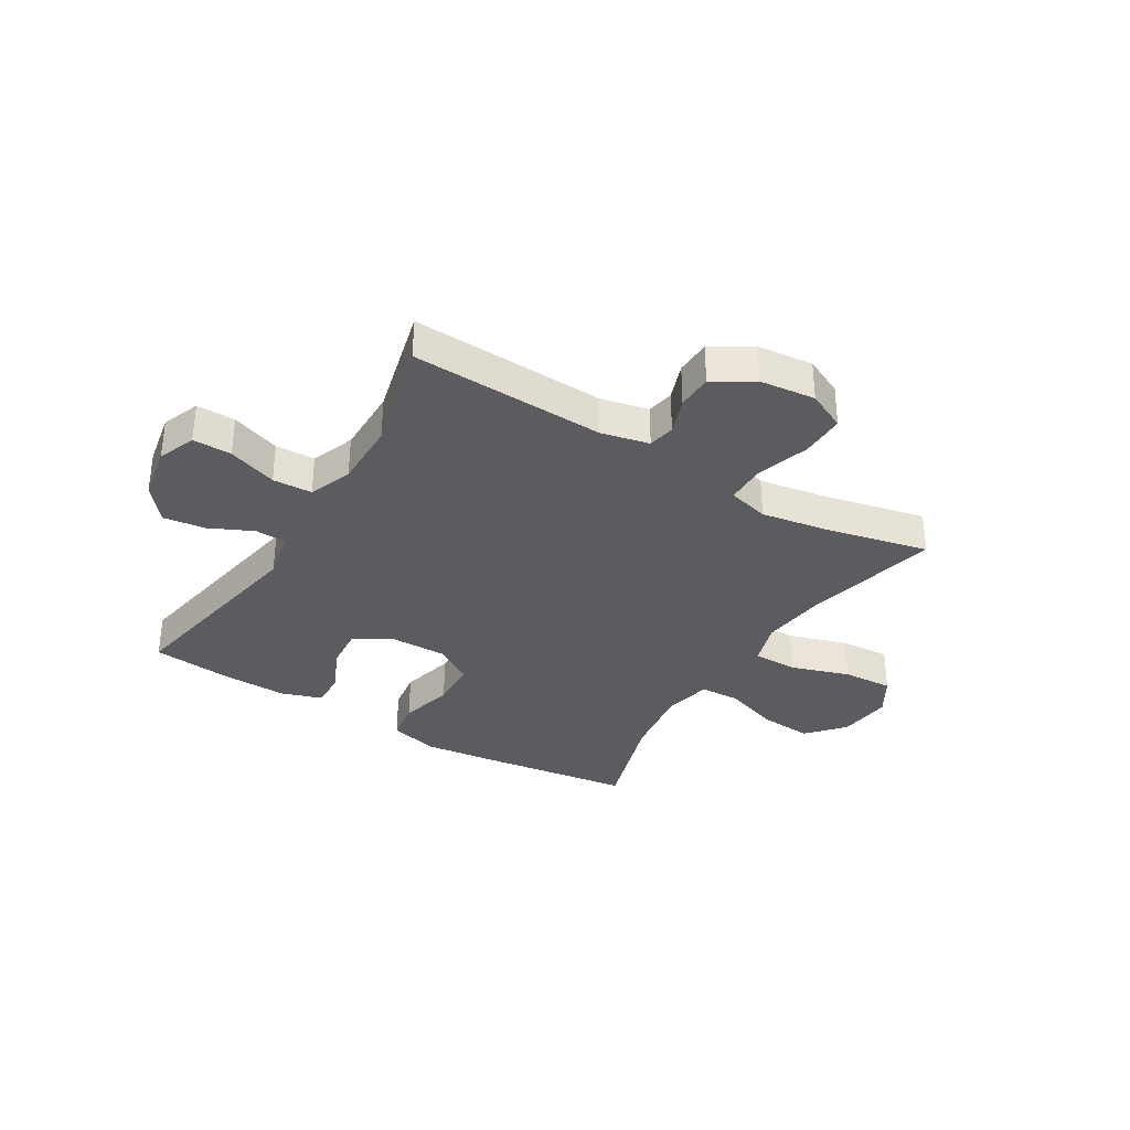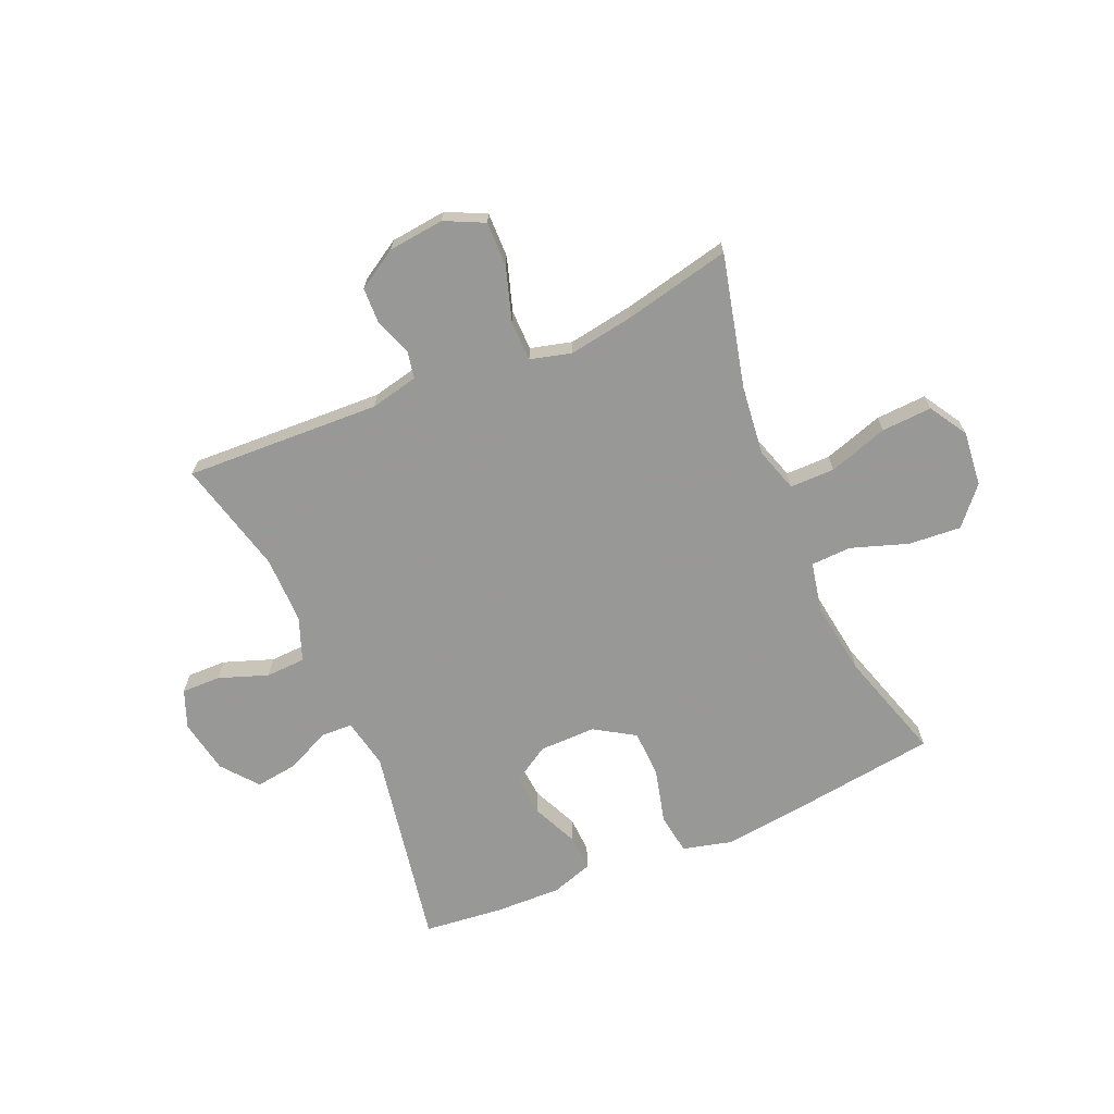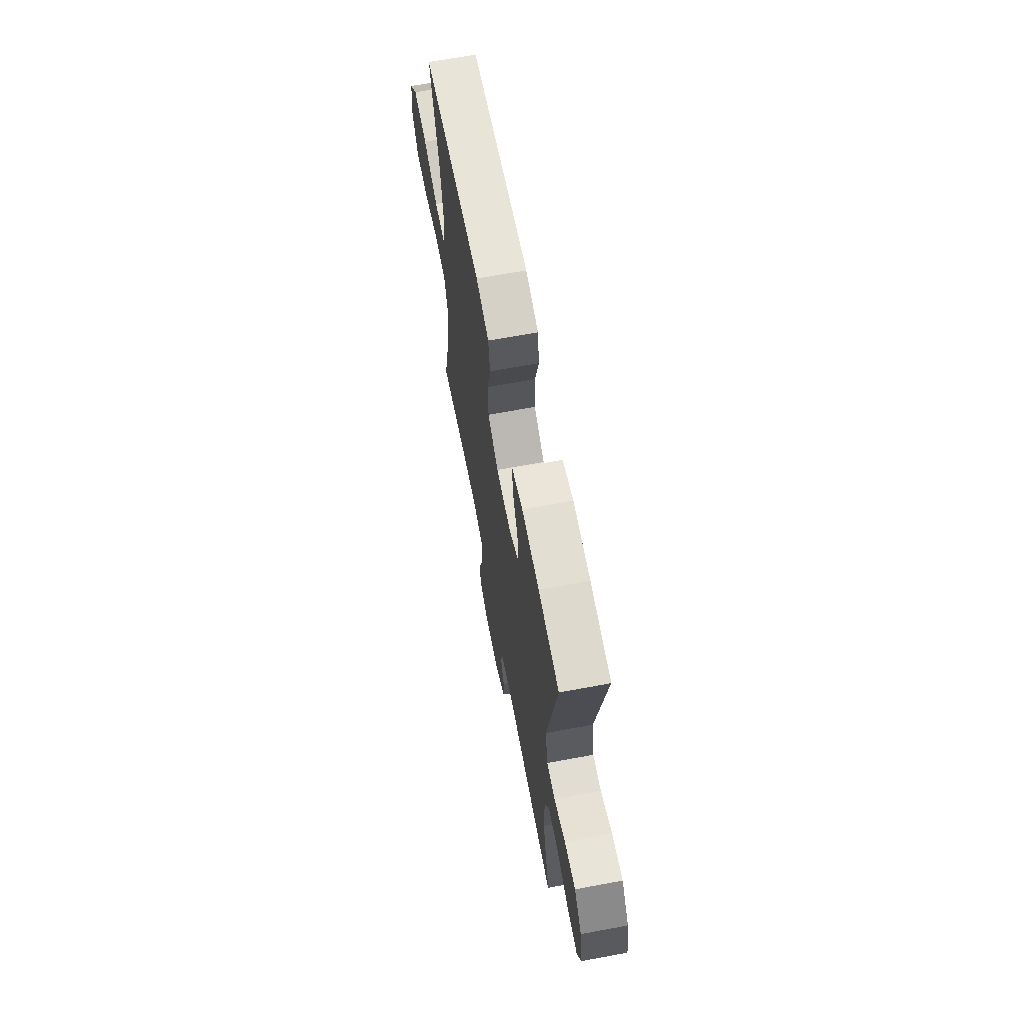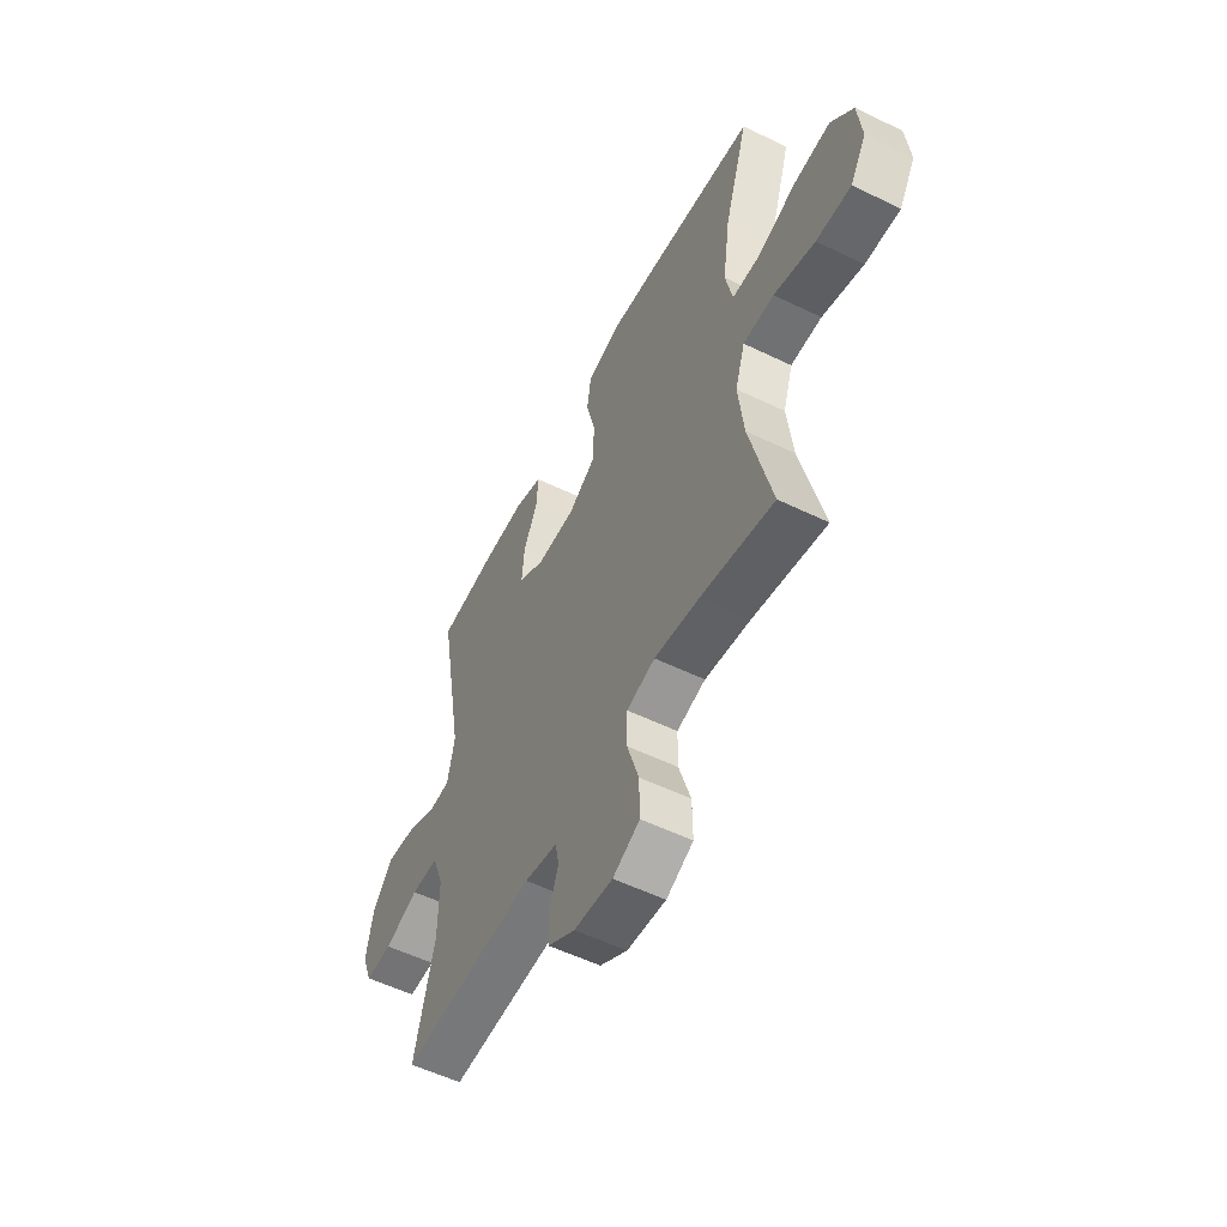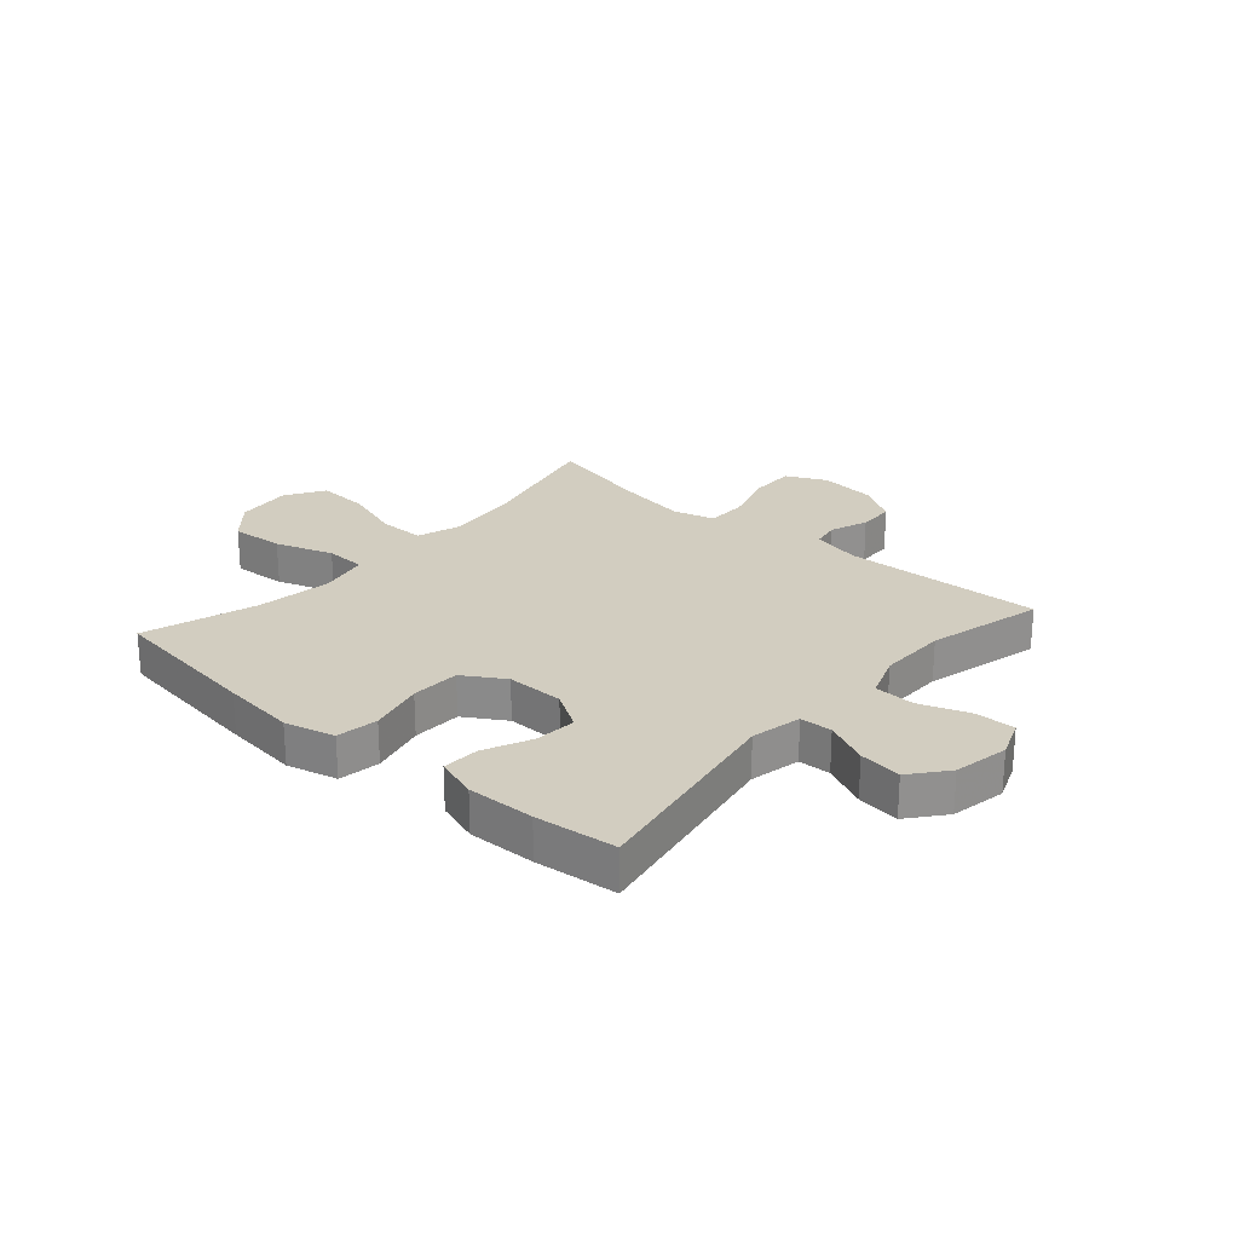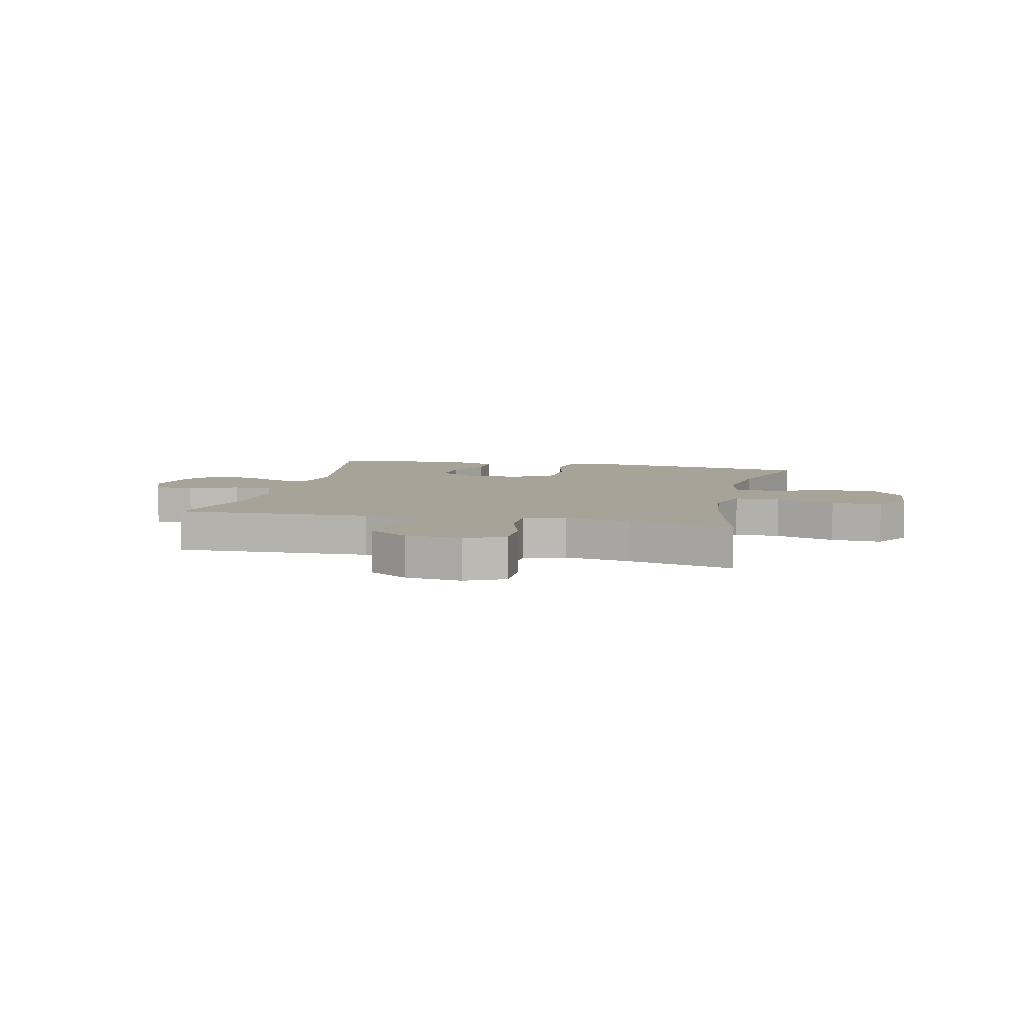
<metadata>
{"format":"obj","ext":"obj","renderer":"f3d","projection":"perspective","resolution":1024,"background":"white","views":[{"elev":-34.1,"azim":148.7,"up":"+Y"},{"elev":-68.5,"azim":-156.8,"up":"+Y"},{"elev":66.3,"azim":79.4,"up":"+Z"},{"elev":-55.2,"azim":-117.1,"up":"+Z"},{"elev":24.7,"azim":41.3,"up":"+Y"},{"elev":6.9,"azim":-166.9,"up":"+Y"}]}
</metadata>
<code>
v 0.5 0.07 0.5
v 0.435 0.07 0.139
v 0.453 0.07 0.051
v 0.509 0.07 0.049
v 0.586 0.07 0.085
v 0.66 0.07 0.095
v 0.711 0.07 0.032
v 0.729 0.07 -0.064
v 0.703 0.07 -0.131
v 0.634 0.07 -0.13
v 0.547 0.07 -0.099
v 0.477 0.07 -0.102
v 0.448 0.07 -0.179
v 0.449 0.07 -0.298
v 0.5 0.07 -0.5
v 0.155 0.07 -0.486
v 0.07 0.07 -0.505
v 0.061 0.07 -0.553
v 0.085 0.07 -0.619
v 0.083 0.07 -0.682
v 0.013 0.07 -0.725
v -0.086 0.07 -0.736
v -0.155 0.07 -0.703
v -0.154 0.07 -0.624
v -0.124 0.07 -0.529
v -0.125 0.07 -0.458
v -0.198 0.07 -0.439
v -0.313 0.07 -0.458
v -0.5 0.07 -0.5
v -0.444 0.07 -0.266
v -0.43 0.07 -0.143
v -0.455 0.07 -0.065
v -0.534 0.07 -0.065
v -0.639 0.07 -0.099
v -0.728 0.07 -0.104
v -0.769 0.07 -0.037
v -0.759 0.07 0.06
v -0.702 0.07 0.125
v -0.609 0.07 0.118
v -0.509 0.07 0.084
v -0.438 0.07 0.087
v -0.42 0.07 0.173
v -0.439 0.07 0.305
v -0.5 0.07 0.5
v -0.228 0.07 0.537
v -0.099 0.07 0.552
v -0.012 0.07 0.53
v -0.001 0.07 0.458
v -0.025 0.07 0.362
v -0.022 0.07 0.277
v 0.049 0.07 0.233
v 0.149 0.07 0.234
v 0.215 0.07 0.275
v 0.209 0.07 0.348
v 0.172 0.07 0.43
v 0.169 0.07 0.494
v 0.242 0.07 0.518
v 0.359 0.07 0.515
v 0.5 0 0.5
v 0.435 0 0.139
v 0.453 0 0.051
v 0.509 0 0.049
v 0.586 0 0.085
v 0.66 0 0.095
v 0.711 0 0.032
v 0.729 0 -0.064
v 0.703 0 -0.131
v 0.634 0 -0.13
v 0.547 0 -0.099
v 0.477 0 -0.102
v 0.448 0 -0.179
v 0.449 0 -0.298
v 0.5 0 -0.5
v 0.155 0 -0.486
v 0.07 0 -0.505
v 0.061 0 -0.553
v 0.085 0 -0.619
v 0.083 0 -0.682
v 0.013 0 -0.725
v -0.086 0 -0.736
v -0.155 0 -0.703
v -0.154 0 -0.624
v -0.124 0 -0.529
v -0.125 0 -0.458
v -0.198 0 -0.439
v -0.313 0 -0.458
v -0.5 0 -0.5
v -0.444 0 -0.266
v -0.43 0 -0.143
v -0.455 0 -0.065
v -0.534 0 -0.065
v -0.639 0 -0.099
v -0.728 0 -0.104
v -0.769 0 -0.037
v -0.759 0 0.06
v -0.702 0 0.125
v -0.609 0 0.118
v -0.509 0 0.084
v -0.438 0 0.087
v -0.42 0 0.173
v -0.439 0 0.305
v -0.5 0 0.5
v -0.228 0 0.537
v -0.099 0 0.552
v -0.012 0 0.53
v -0.001 0 0.458
v -0.025 0 0.362
v -0.022 0 0.277
v 0.049 0 0.233
v 0.149 0 0.234
v 0.215 0 0.275
v 0.209 0 0.348
v 0.172 0 0.43
v 0.169 0 0.494
v 0.242 0 0.518
v 0.359 0 0.515
f 58 1 2
f 57 58 2
f 56 57 2
f 55 56 2
f 54 55 2
f 53 54 2 3
f 52 53 3
f 51 52 3
f 47 48 49
f 46 47 49
f 45 46 49
f 44 45 49
f 43 44 49
f 42 43 49 50
f 41 42 50 51
f 38 39 40
f 37 38 40
f 36 37 40
f 35 36 40
f 34 35 40
f 33 34 40
f 32 33 40 41
f 41 51 3
f 32 41 3
f 31 32 3
f 28 29 30
f 31 3 4
f 30 31 4
f 28 30 4
f 27 28 4
f 23 24 25
f 22 23 25
f 21 22 25
f 20 21 25
f 19 20 25
f 18 19 25
f 17 18 25 26
f 27 4 5
f 26 27 5
f 17 26 5
f 16 17 5
f 9 10 11
f 8 9 11
f 7 8 11
f 6 7 11
f 5 6 11
f 5 11 12
f 16 5 12
f 14 15 16
f 13 14 16
f 12 13 16
f 60 59 116
f 60 116 115
f 60 115 114
f 60 114 113
f 60 113 112
f 61 60 112 111
f 61 111 110
f 61 110 109
f 107 106 105
f 107 105 104
f 107 104 103
f 107 103 102
f 107 102 101
f 108 107 101 100
f 109 108 100 99
f 98 97 96
f 98 96 95
f 98 95 94
f 98 94 93
f 98 93 92
f 98 92 91
f 99 98 91 90
f 61 109 99
f 61 99 90
f 61 90 89
f 88 87 86
f 62 61 89
f 62 89 88
f 62 88 86
f 62 86 85
f 83 82 81
f 83 81 80
f 83 80 79
f 83 79 78
f 83 78 77
f 83 77 76
f 84 83 76 75
f 63 62 85
f 63 85 84
f 63 84 75
f 63 75 74
f 69 68 67
f 69 67 66
f 69 66 65
f 69 65 64
f 69 64 63
f 70 69 63
f 70 63 74
f 74 73 72
f 74 72 71
f 74 71 70
f 1 59 60 2
f 2 60 61 3
f 3 61 62 4
f 4 62 63 5
f 5 63 64 6
f 6 64 65 7
f 7 65 66 8
f 8 66 67 9
f 9 67 68 10
f 10 68 69 11
f 11 69 70 12
f 12 70 71 13
f 13 71 72 14
f 14 72 73 15
f 15 73 74 16
f 16 74 75 17
f 17 75 76 18
f 18 76 77 19
f 19 77 78 20
f 20 78 79 21
f 21 79 80 22
f 22 80 81 23
f 23 81 82 24
f 24 82 83 25
f 25 83 84 26
f 26 84 85 27
f 27 85 86 28
f 28 86 87 29
f 29 87 88 30
f 30 88 89 31
f 31 89 90 32
f 32 90 91 33
f 33 91 92 34
f 34 92 93 35
f 35 93 94 36
f 36 94 95 37
f 37 95 96 38
f 38 96 97 39
f 39 97 98 40
f 40 98 99 41
f 41 99 100 42
f 42 100 101 43
f 43 101 102 44
f 44 102 103 45
f 45 103 104 46
f 46 104 105 47
f 47 105 106 48
f 48 106 107 49
f 49 107 108 50
f 50 108 109 51
f 51 109 110 52
f 52 110 111 53
f 53 111 112 54
f 54 112 113 55
f 55 113 114 56
f 56 114 115 57
f 57 115 116 58
f 58 116 59 1

</code>
